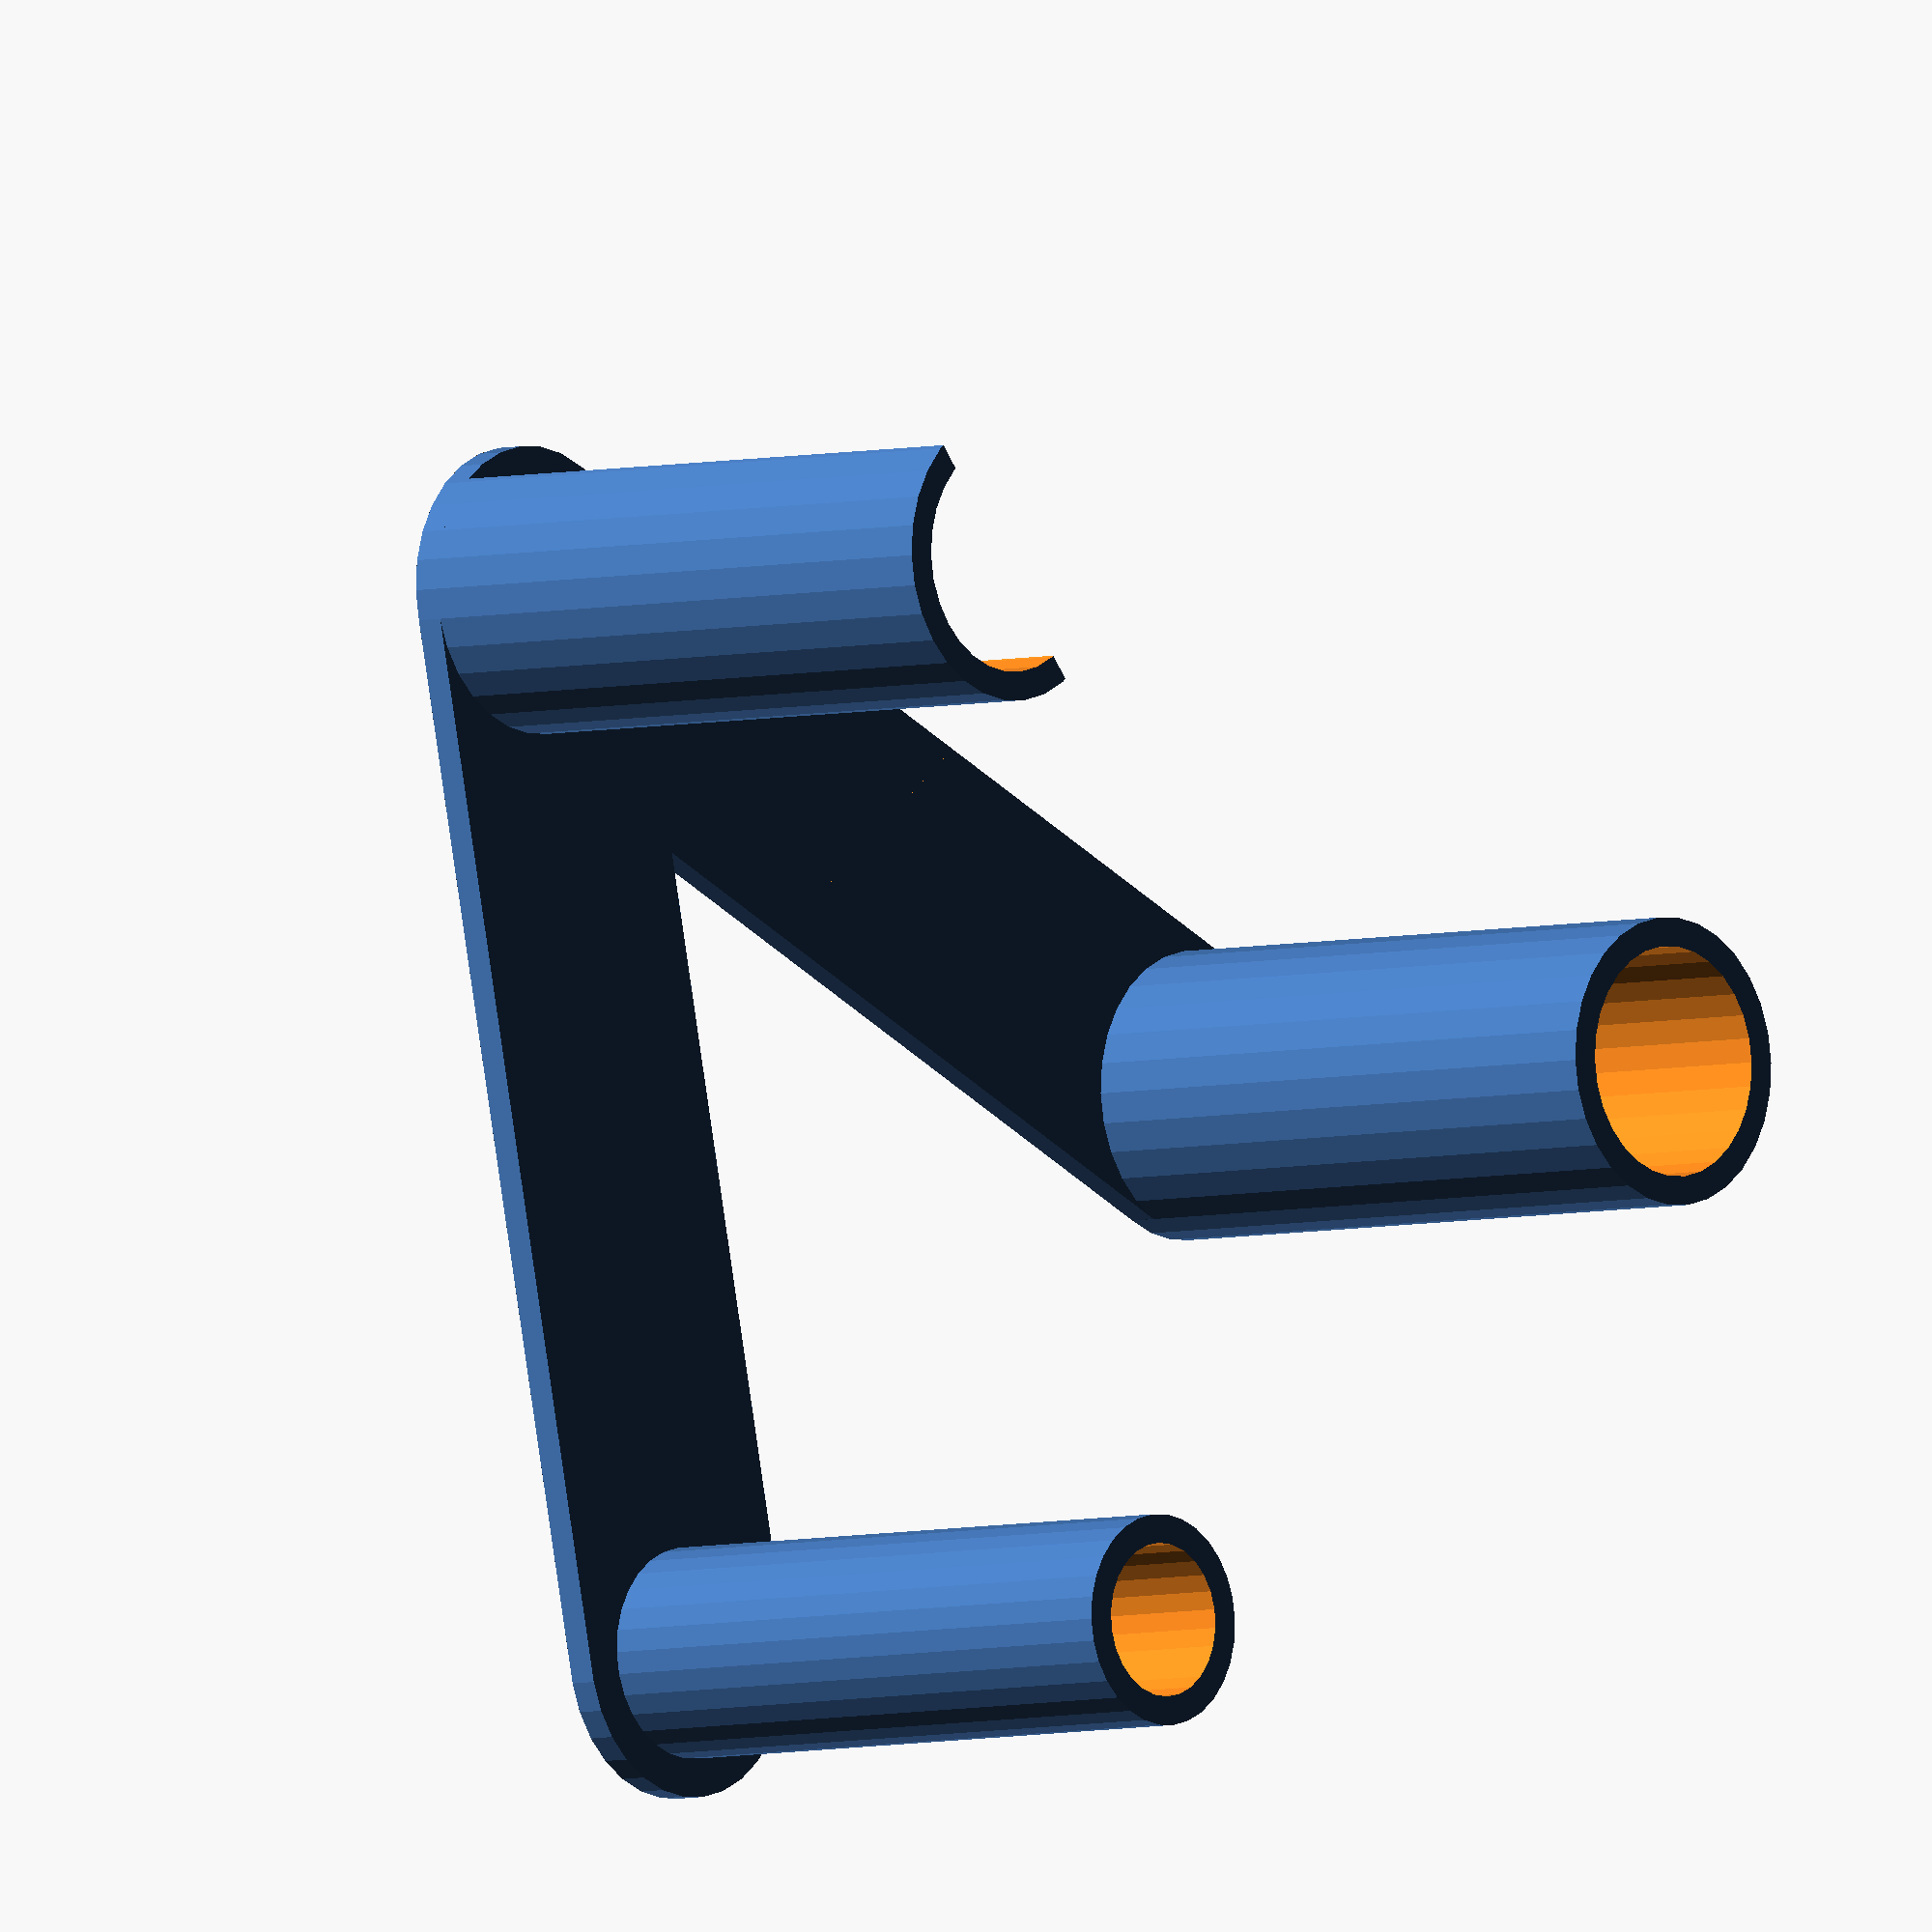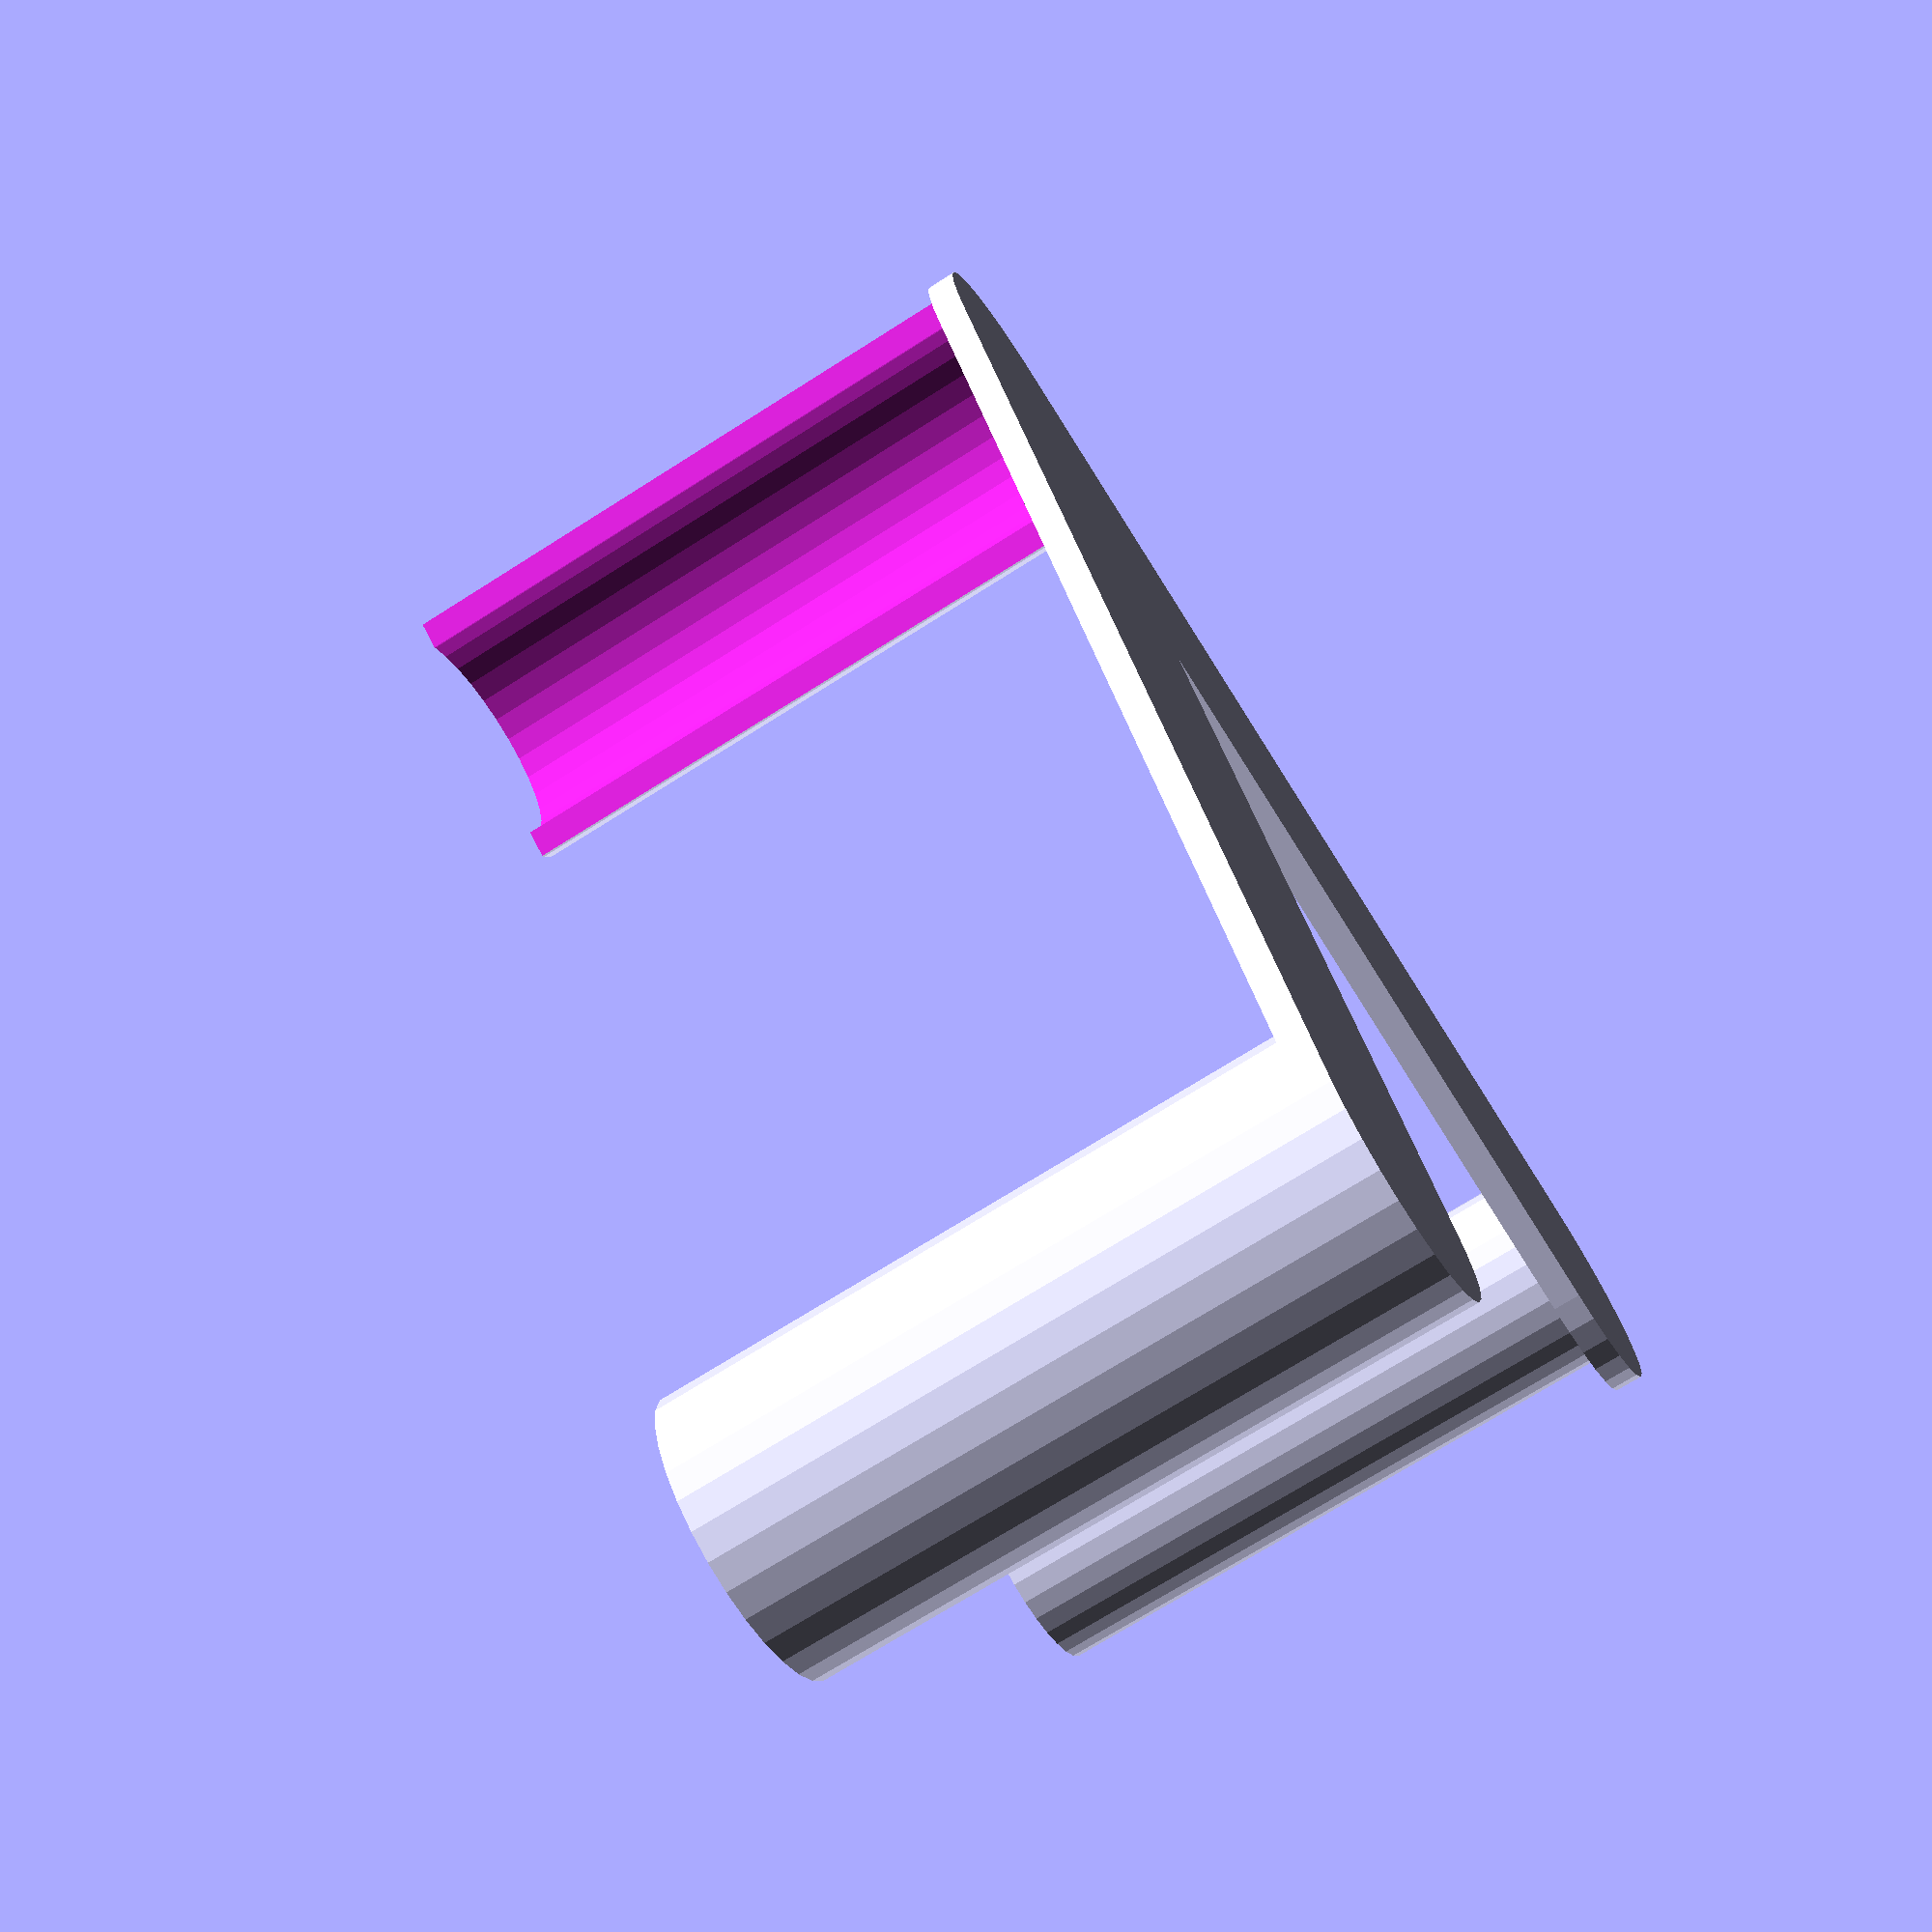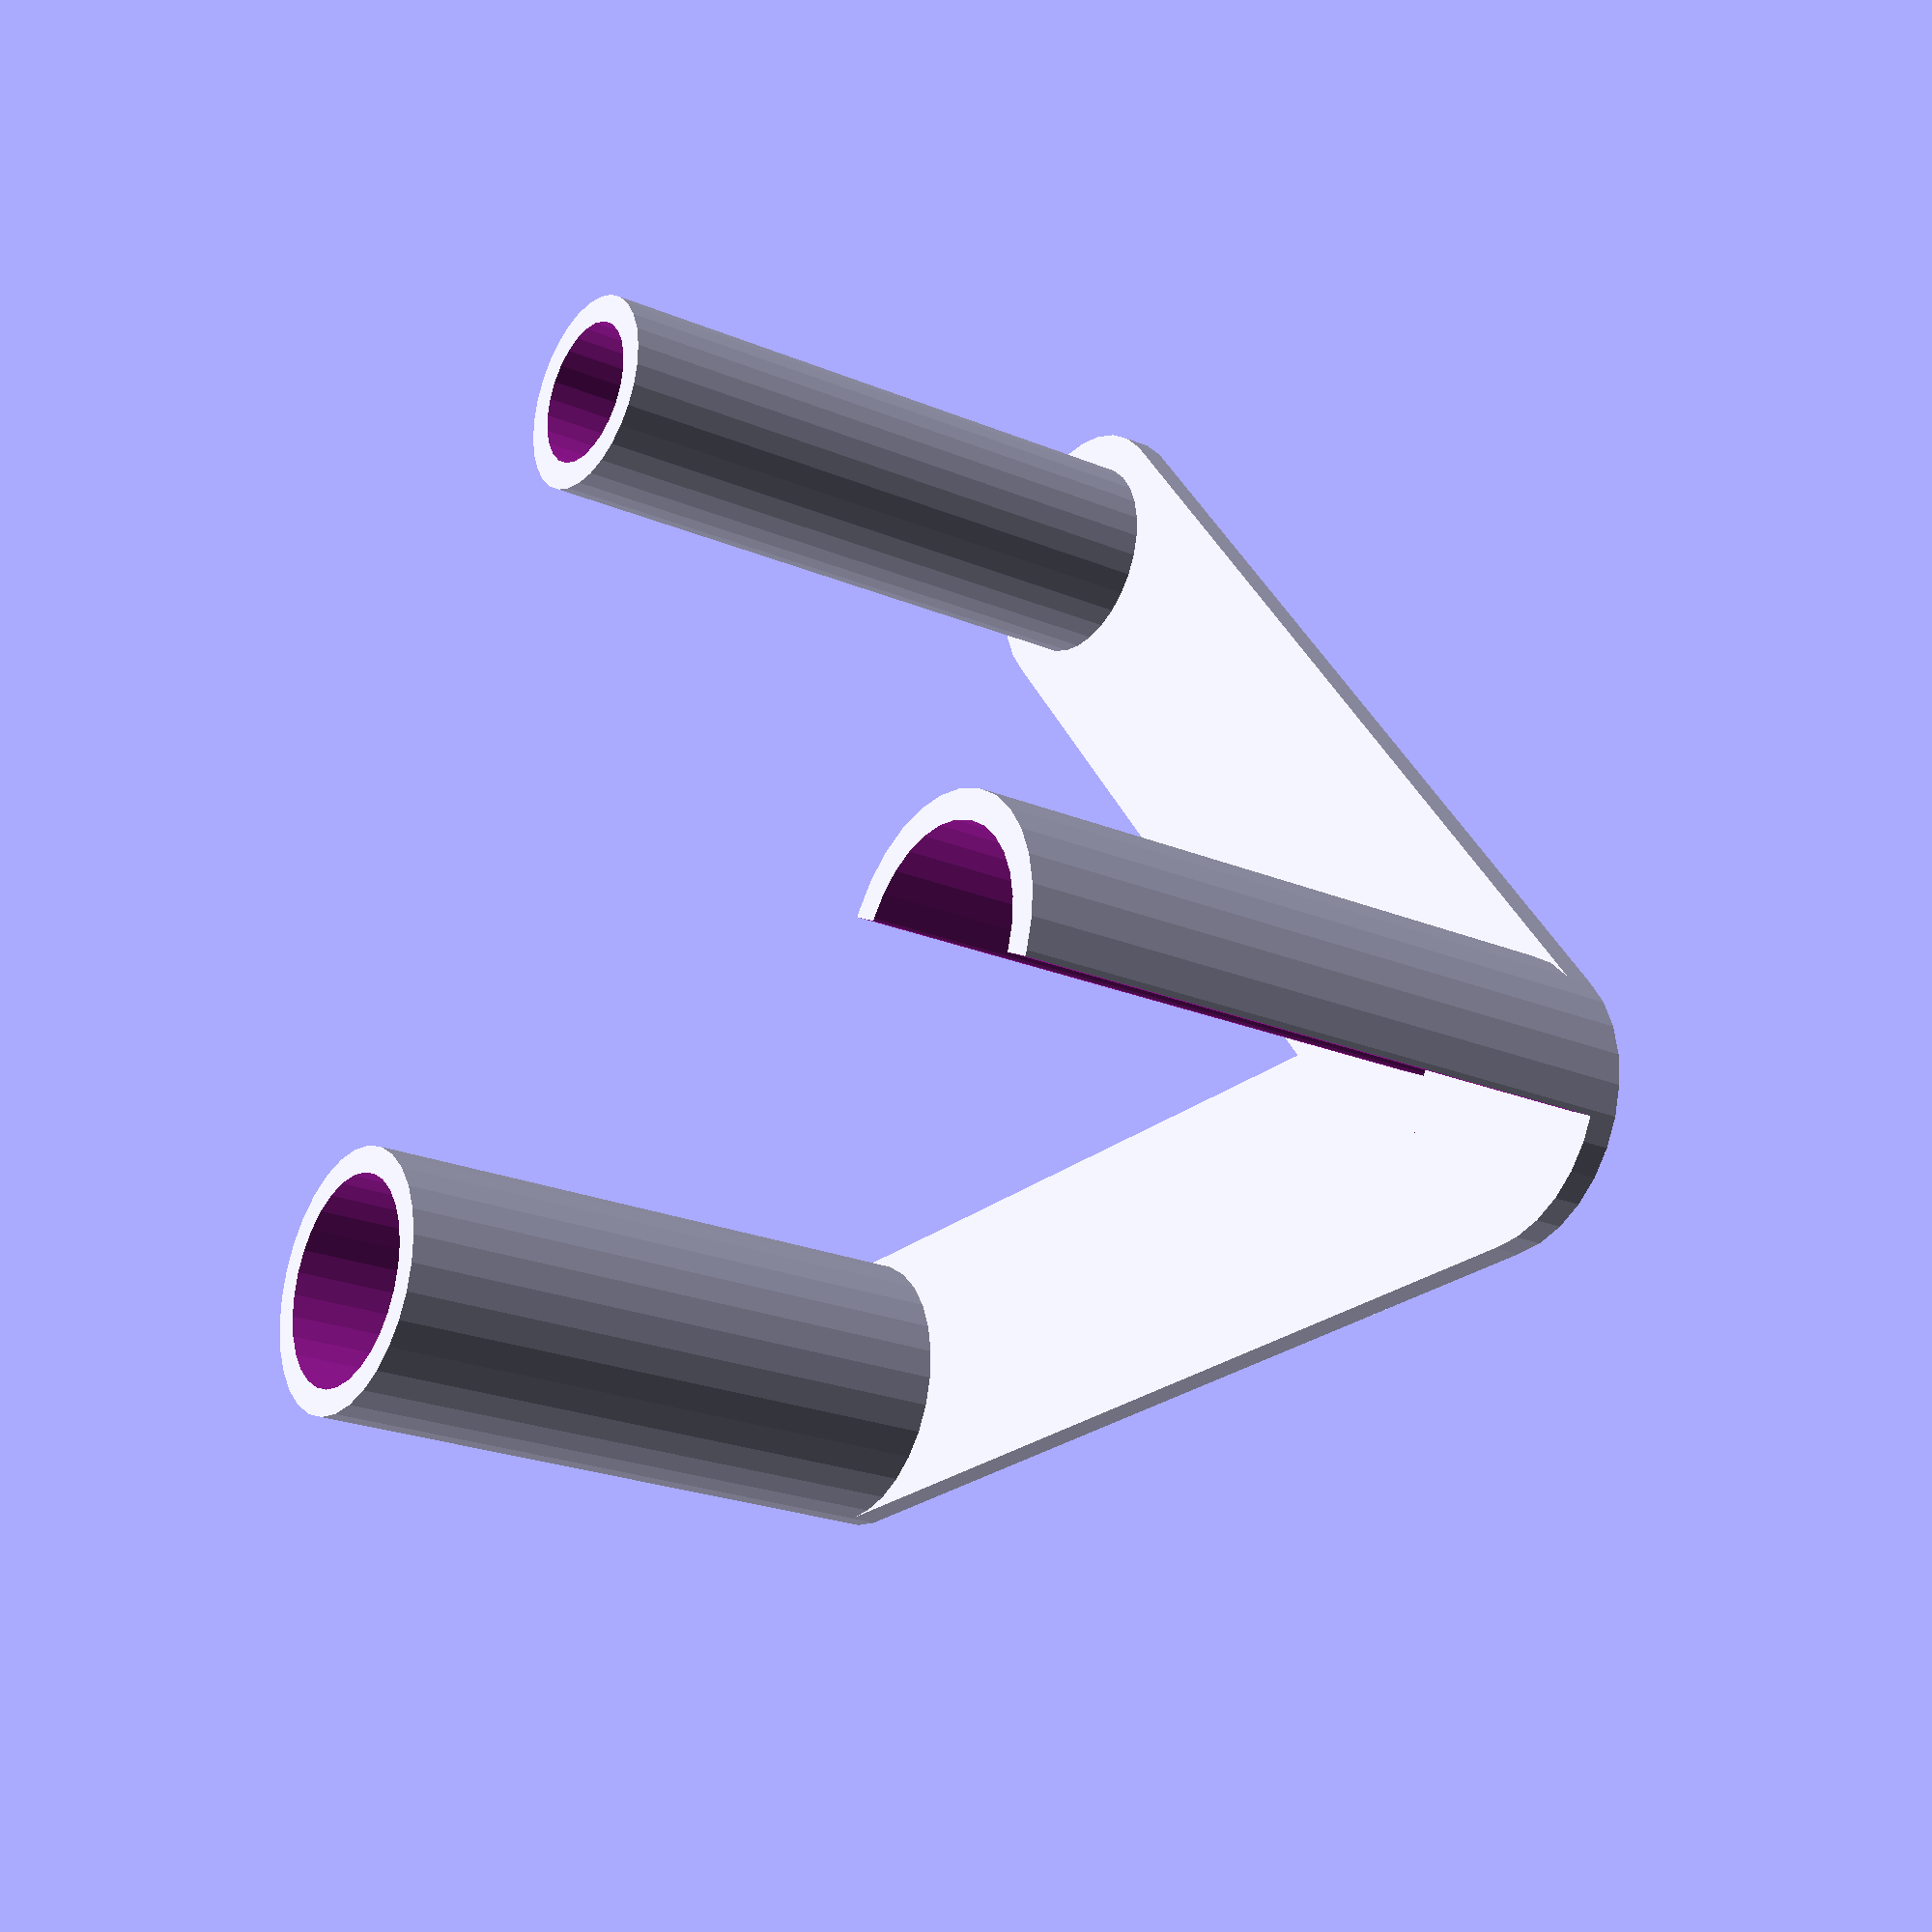
<openscad>
/*
 * Various configurable variables.
 */
// How long do you want the pegs to be? Set this to be in the middle of the
// range of spool widths you wish to accommodate.
peg_height = 70;
// Set this thicker to make beefier pegs. Affects the radius of all pegs.
peg_thickness = 15;
// How thick should the frame be?
frame_thickness = 3;
// Set width and height of the overall bracket here.
width = 130;
// Set width and height of the overall bracket here.
height = 130;

/* [Hidden] */

// Set tube thickness to be at least a milimeter or two.
tube_thickness = 3;
// Clearance is the space between parts.
clearance = 1;

/*******************************************************************************/

max = (width / 2) - peg_thickness;

linear_extrude(frame_thickness) {
  union() {
    hull() {
      translate([-max, -max, 0]) circle(peg_thickness);
      translate([0, max, 0]) circle(peg_thickness);
    }
    hull() {
      translate([0, max, 0]) circle(peg_thickness);
      translate([max, -max, 0]) circle(peg_thickness);
    }
  };
}

// Inner cylinder, bottom
translate([-max, -max, 0]) {
  difference() {
    cylinder(
      peg_height,
      peg_thickness - tube_thickness - clearance,
      peg_thickness - tube_thickness - clearance
    );
    cylinder(
      peg_height + 1,
      peg_thickness - tube_thickness - clearance - tube_thickness,
      peg_thickness - tube_thickness - clearance - tube_thickness
    );
  }
}
// Outer sleeve, bottom
translate([max, -max, 0]) {
  difference() {
    cylinder(peg_height, peg_thickness, peg_thickness);
    cylinder(peg_height + 1, peg_thickness - tube_thickness, peg_thickness - tube_thickness);
  }
}
/*
  Top half-cylinder. Two of these brackets slide together to make the axle
  upon which the spool of filament spins.
*/
translate([0, max, 0]) {
  difference() {
    cylinder(peg_height, peg_thickness, peg_thickness);
    cylinder(peg_height + 1, peg_thickness - tube_thickness, peg_thickness - tube_thickness);
    translate([-clearance, -max, 0]) cube(max * 2);
  }
}

</openscad>
<views>
elev=4.4 azim=321.3 roll=312.7 proj=o view=solid
elev=251.8 azim=238.9 roll=57.6 proj=p view=solid
elev=23.2 azim=116.6 roll=54.7 proj=p view=solid
</views>
